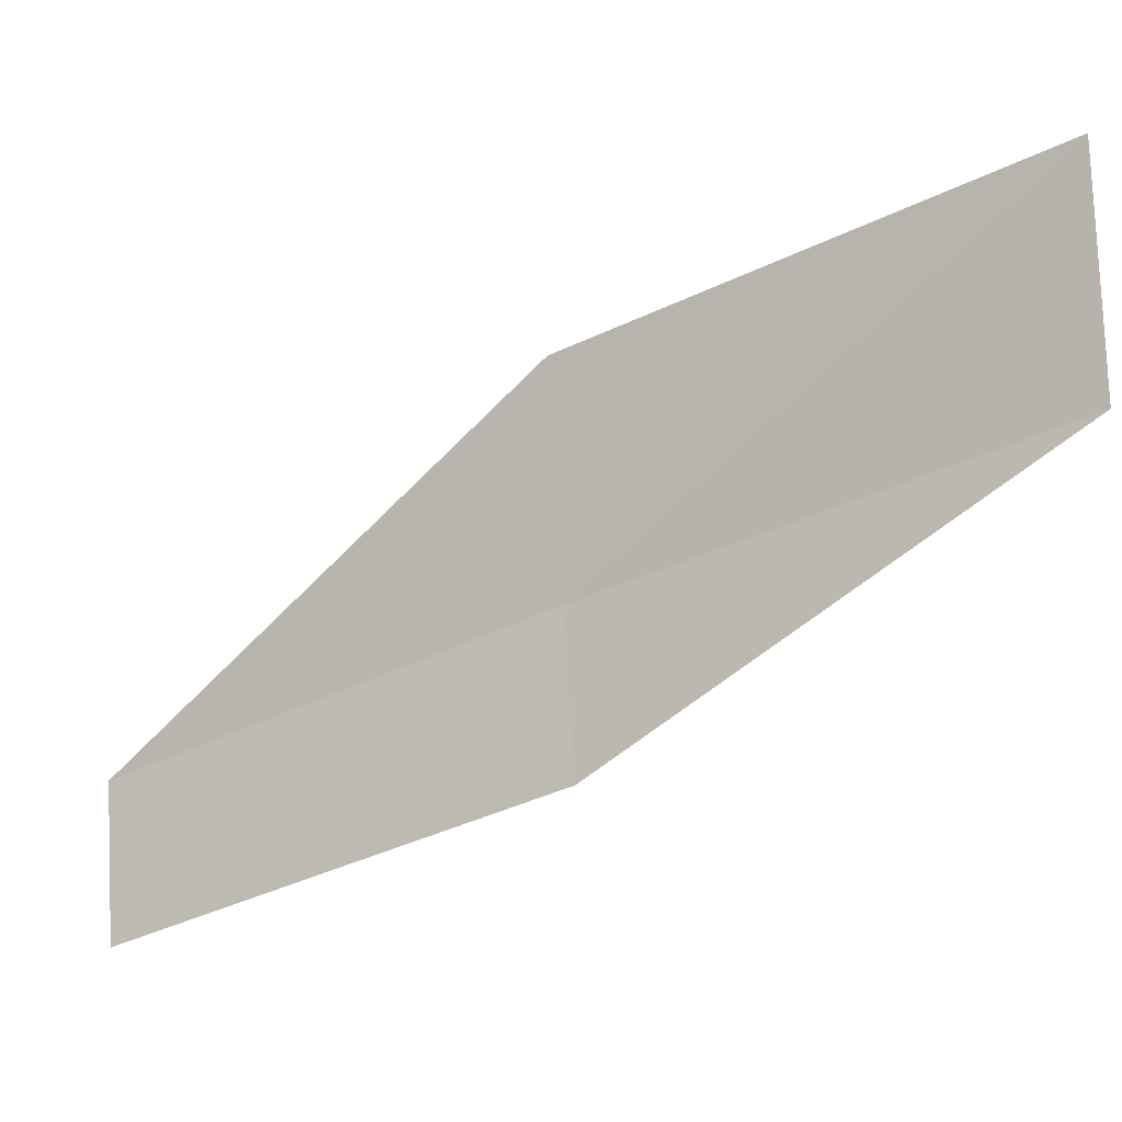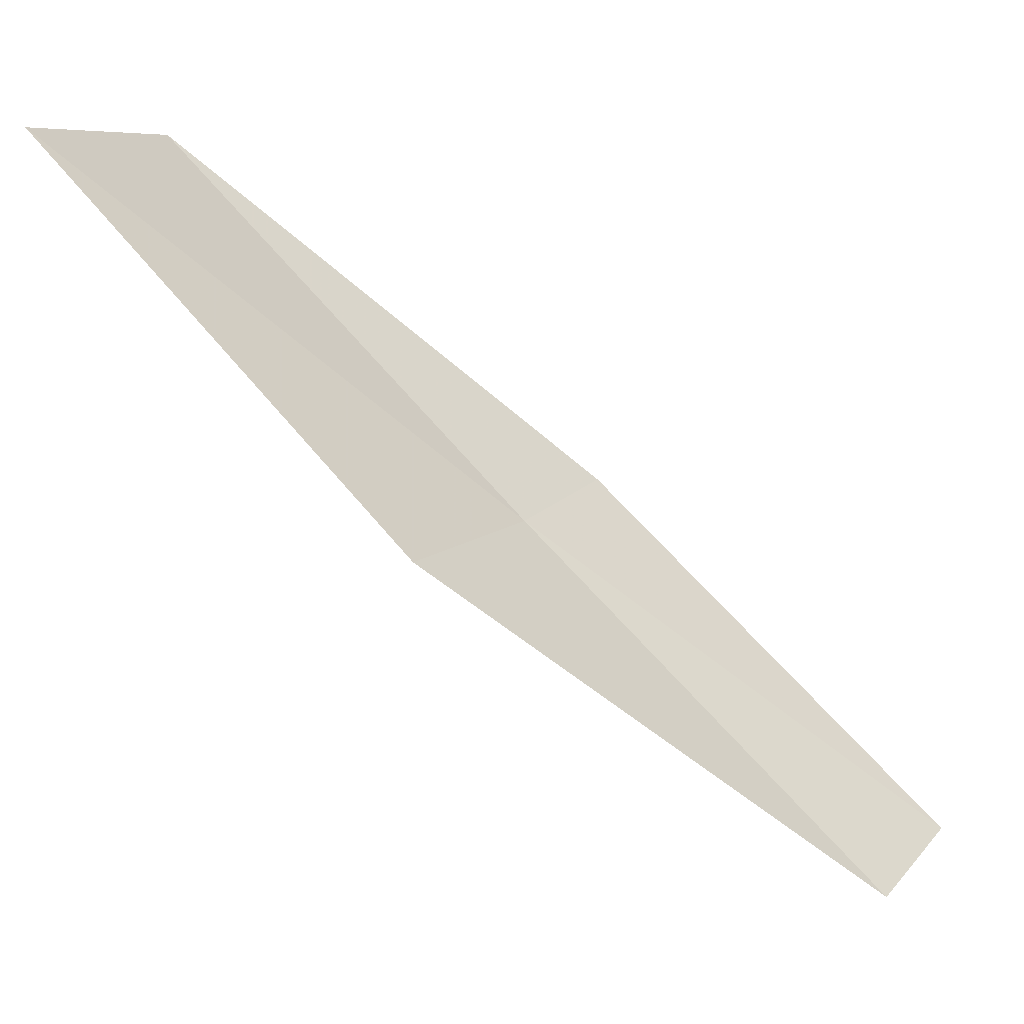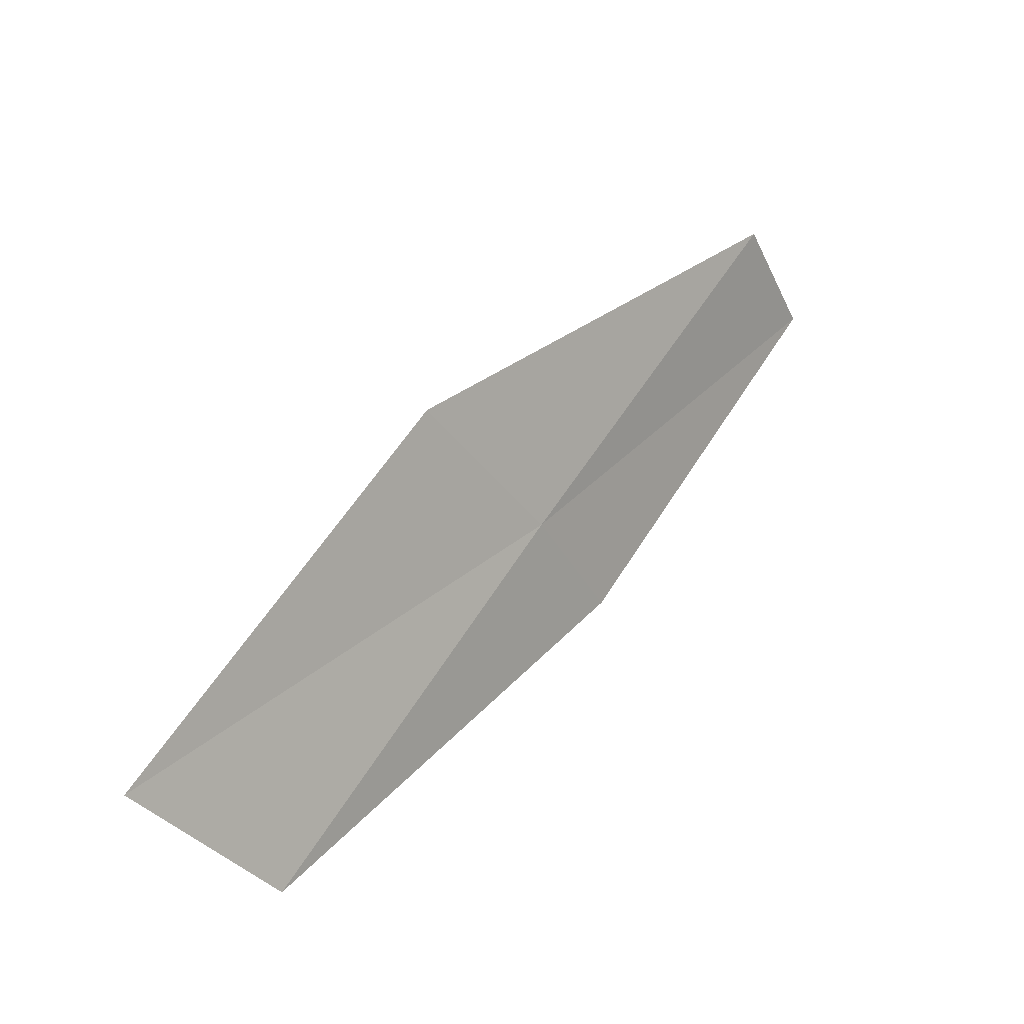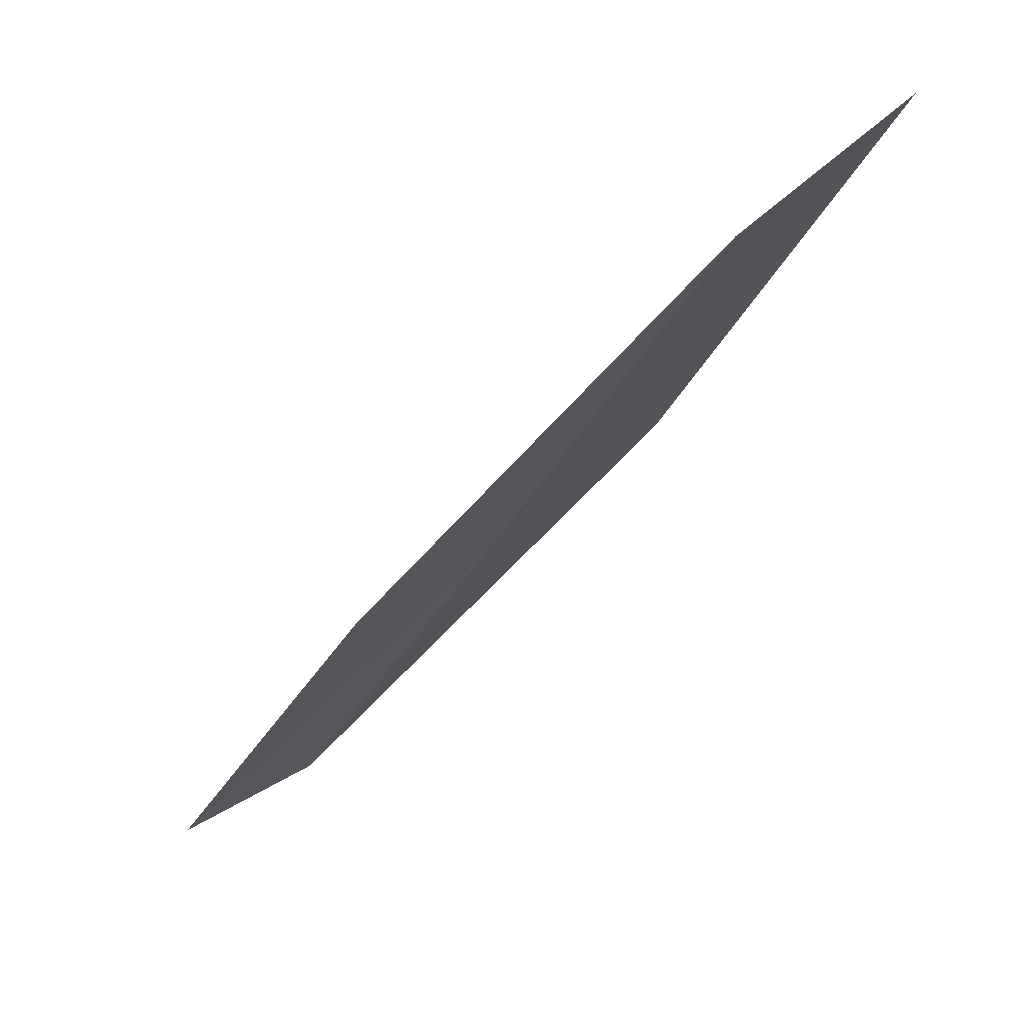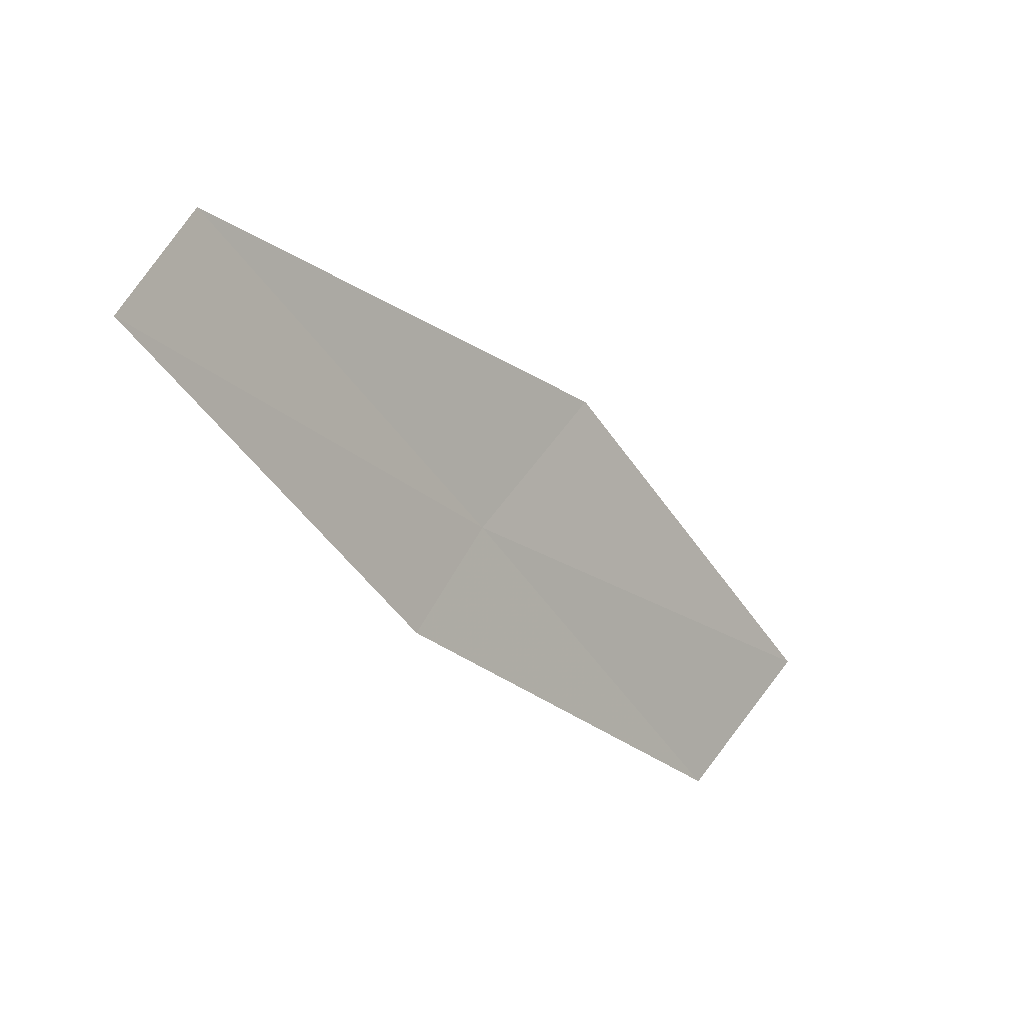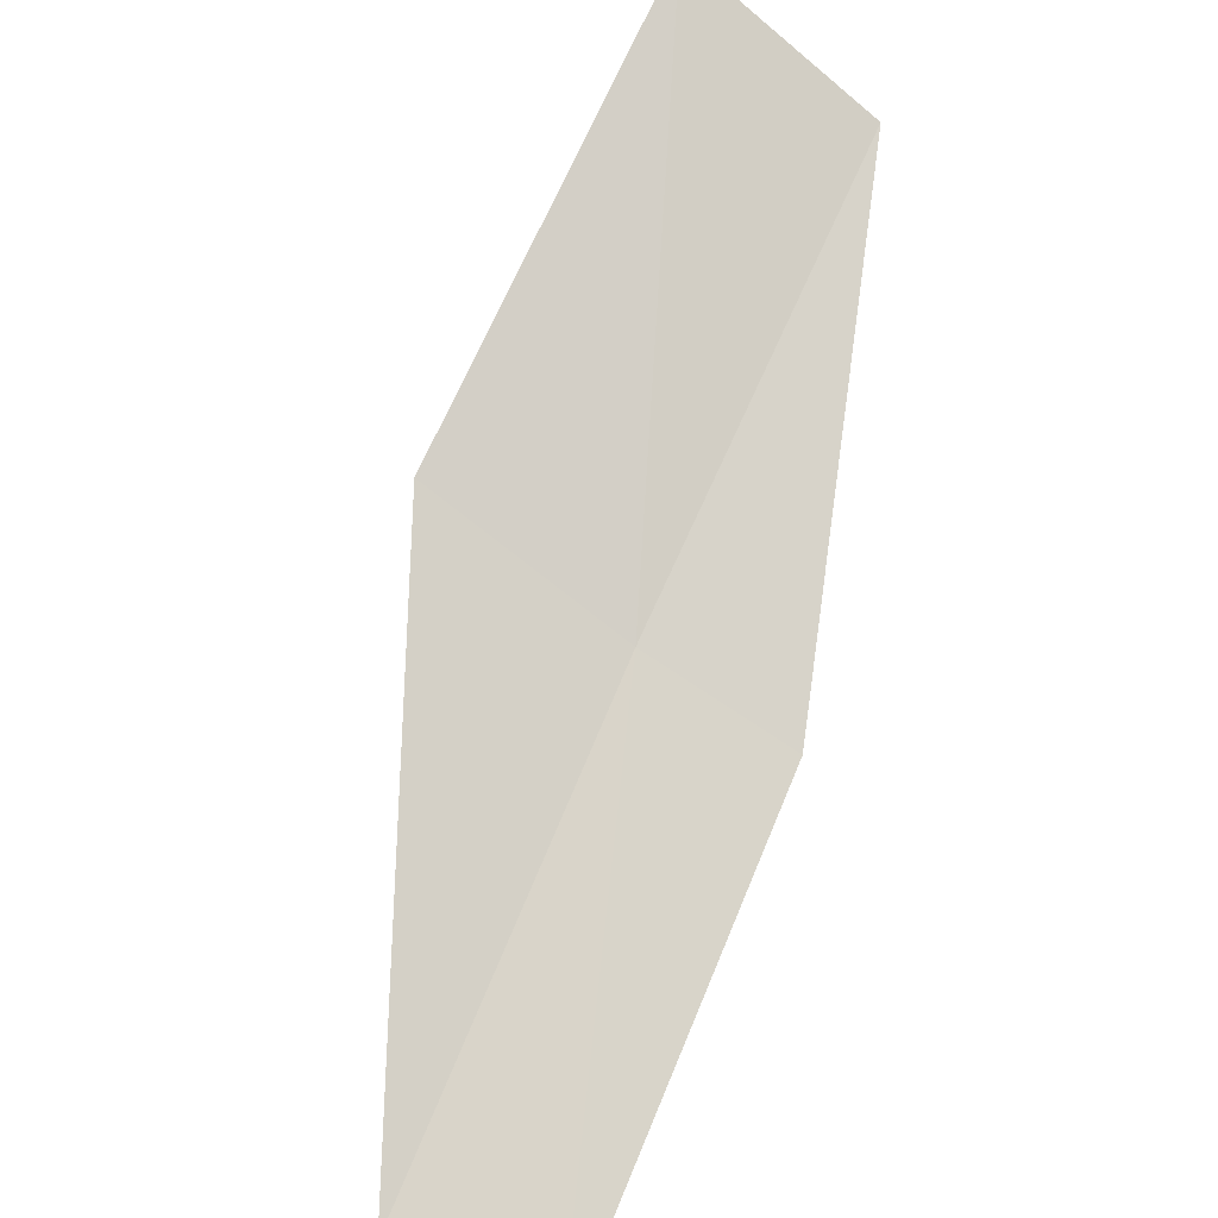
<metadata>
{"format":"obj","ext":"obj","renderer":"f3d","projection":"perspective","resolution":1024,"background":"white","views":[{"elev":50.1,"azim":85.9,"up":"+Y"},{"elev":45.1,"azim":-58.8,"up":"+Y"},{"elev":-40.0,"azim":-87.7,"up":"+Z"},{"elev":2.6,"azim":147.4,"up":"+Y"},{"elev":49.6,"azim":91.0,"up":"+Z"},{"elev":38.9,"azim":22.9,"up":"+Y"}]}
</metadata>
<code>
v -23.6 3.432 2
v -24.25 5.239 0
v -24.5 3.962 2
v -23.39 4.663 0
v -22.93 3.128 2
v -23.75 2.192 4
v -23.06 1.924 4
f 1 3 2
f 1 2 4
f 1 4 5
f 1 6 3
f 1 7 6
f 1 5 7

</code>
